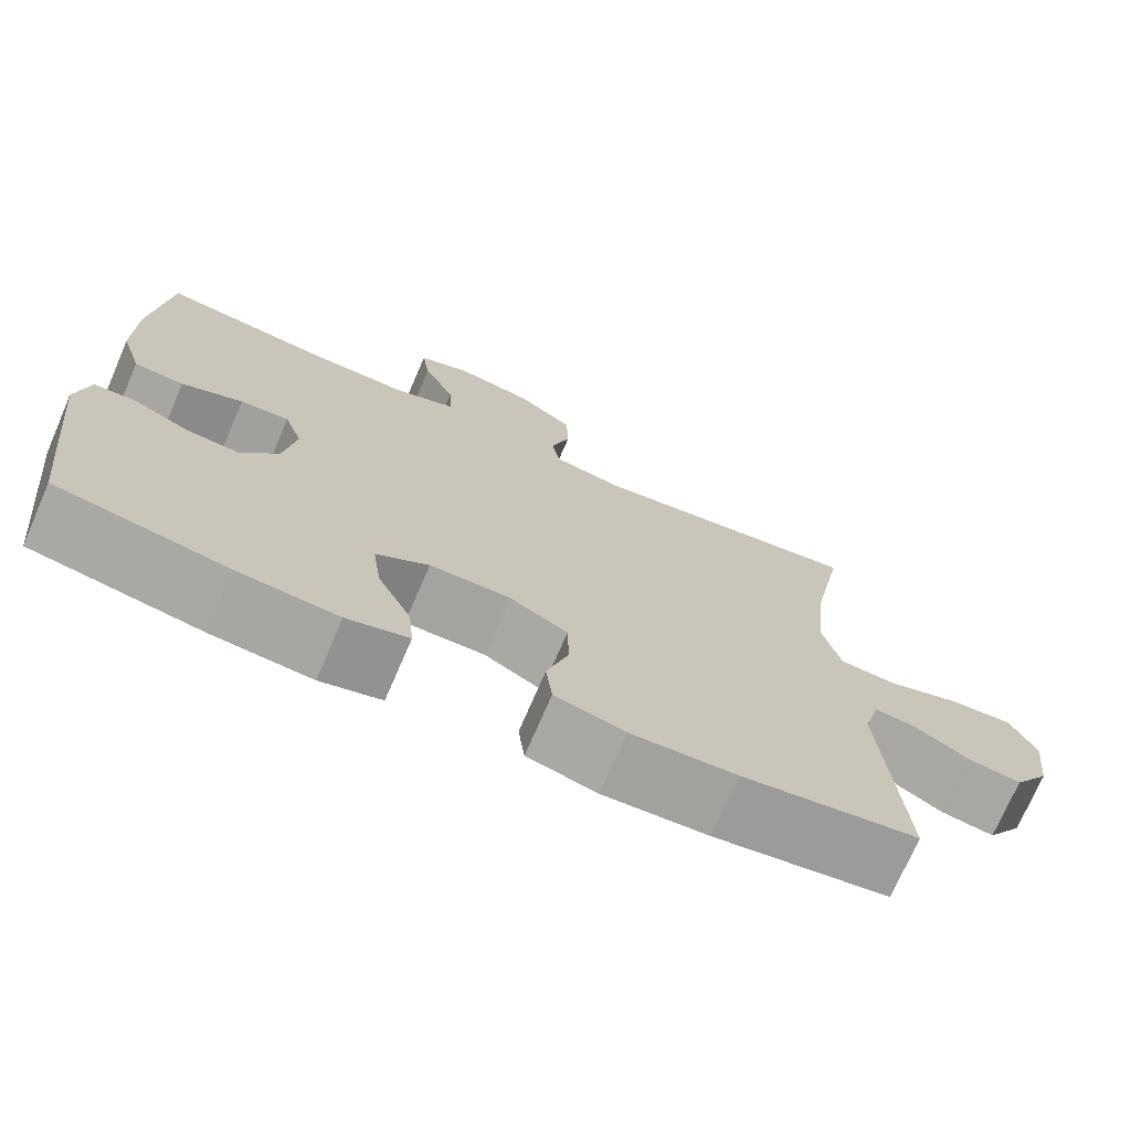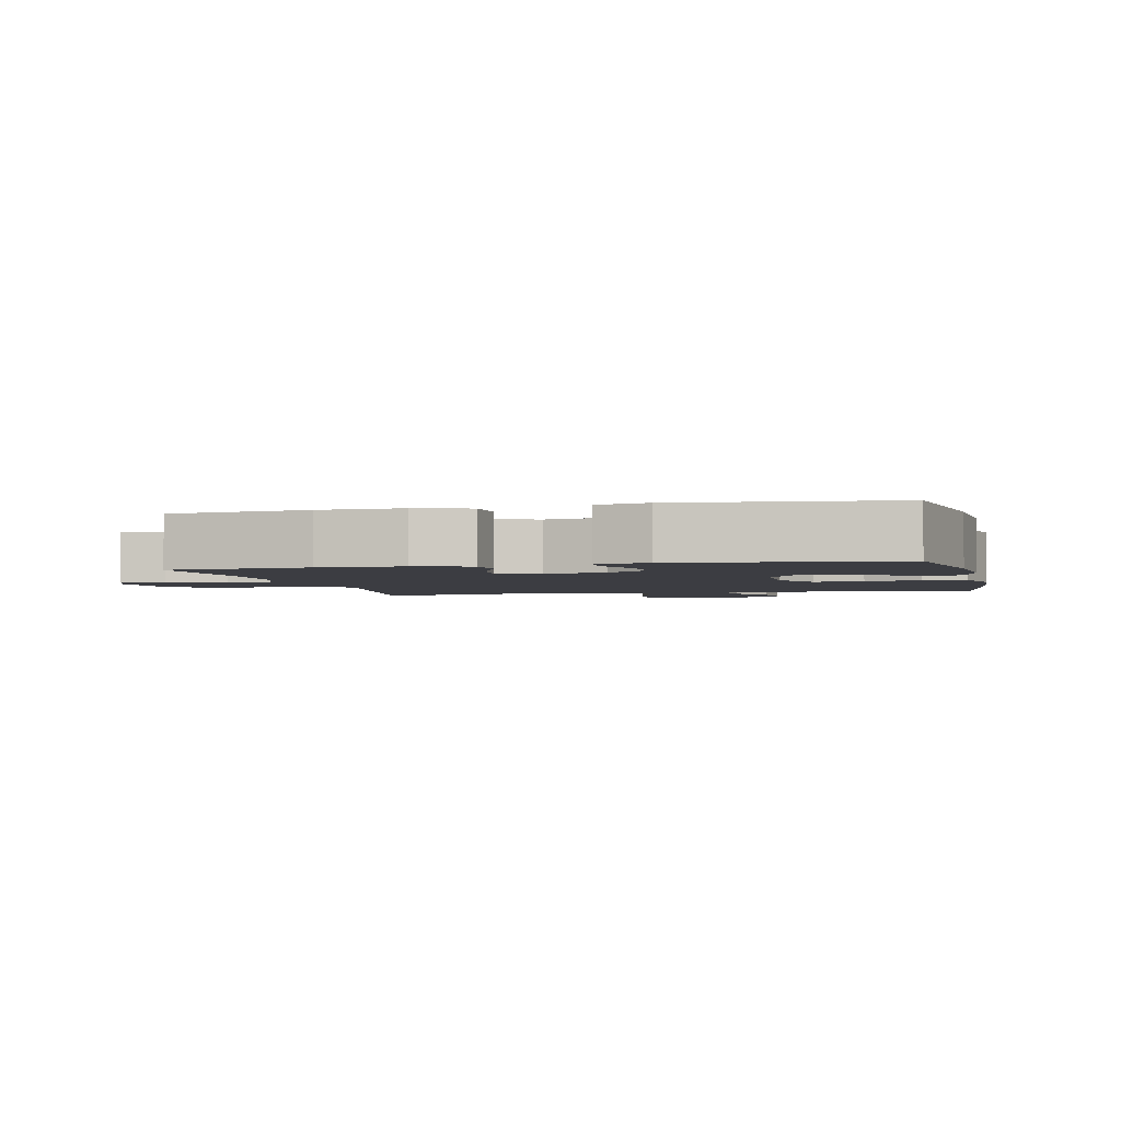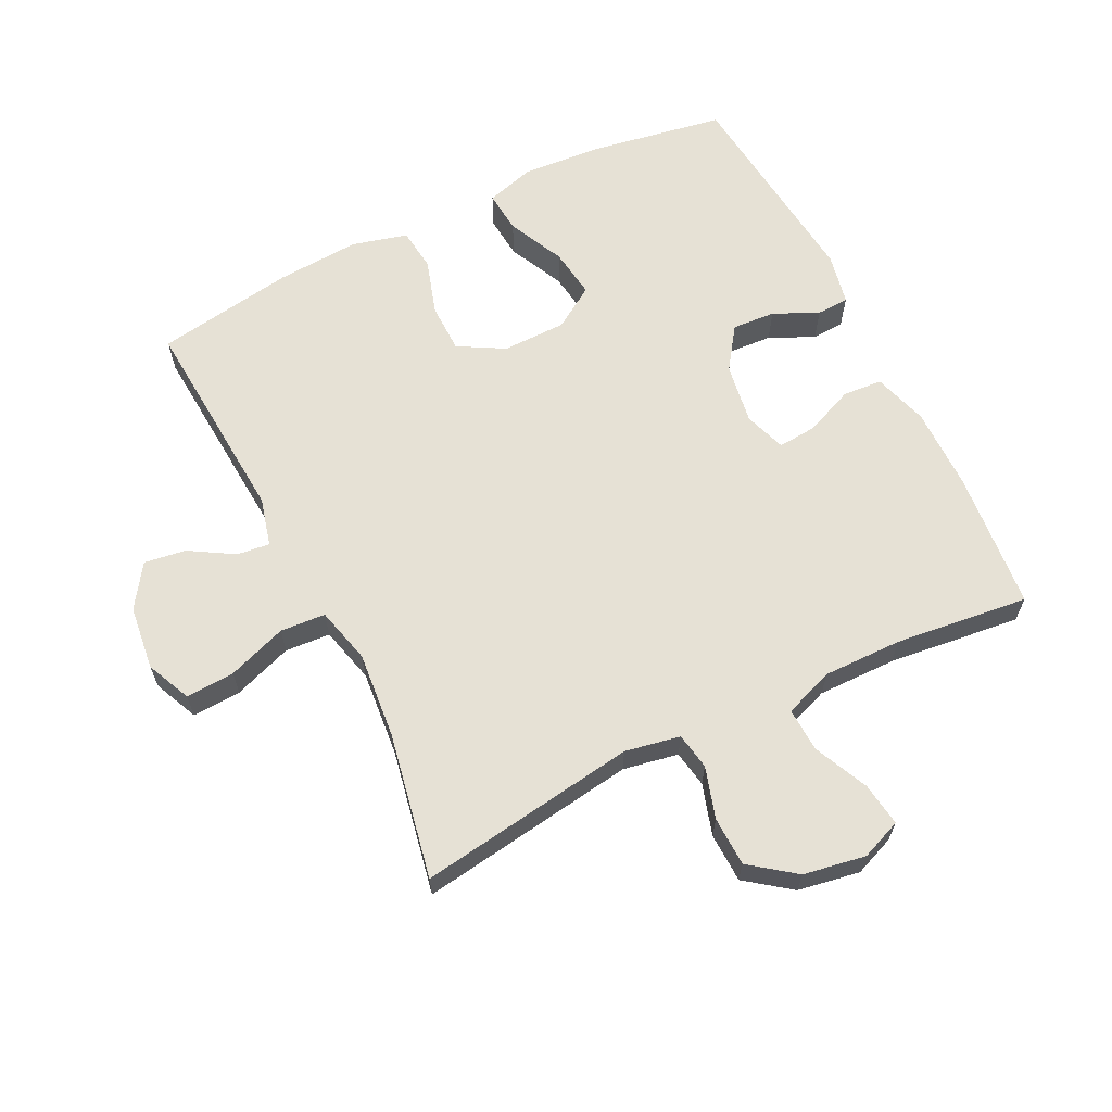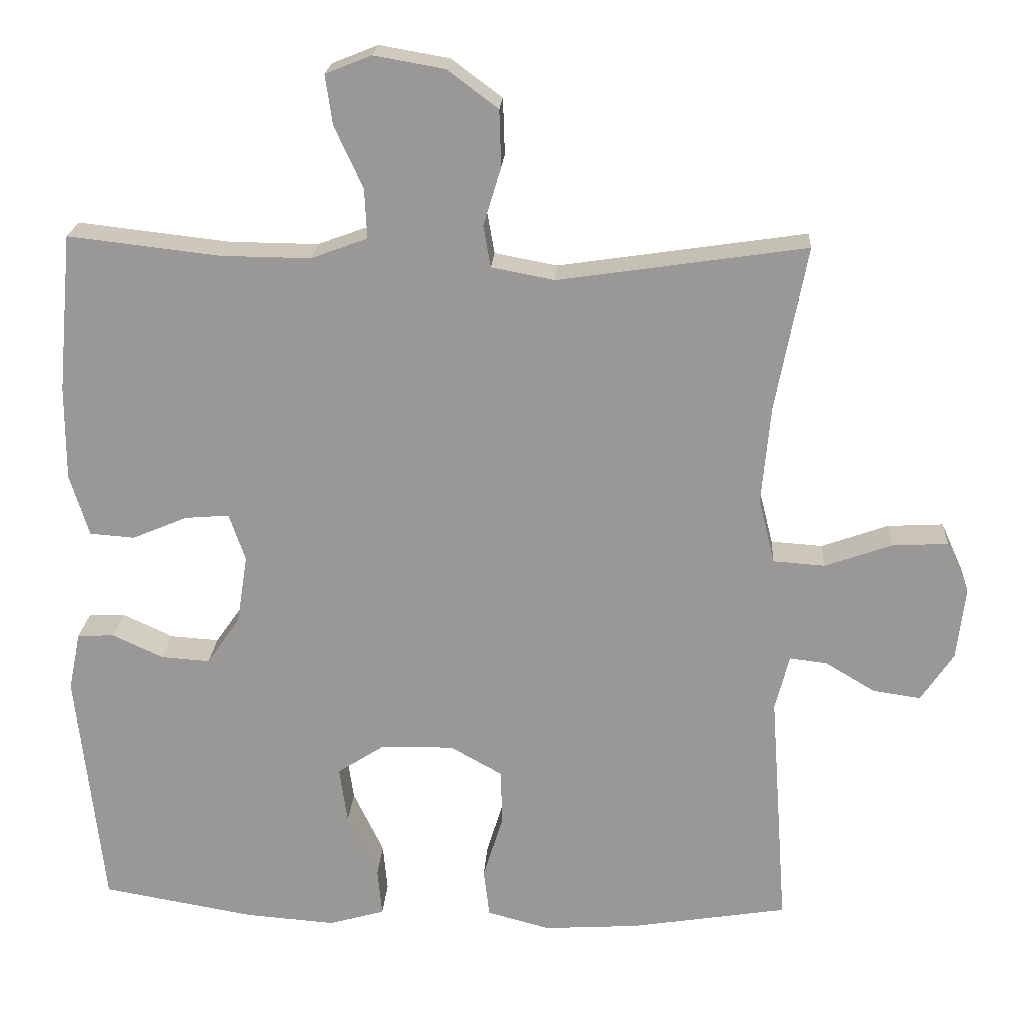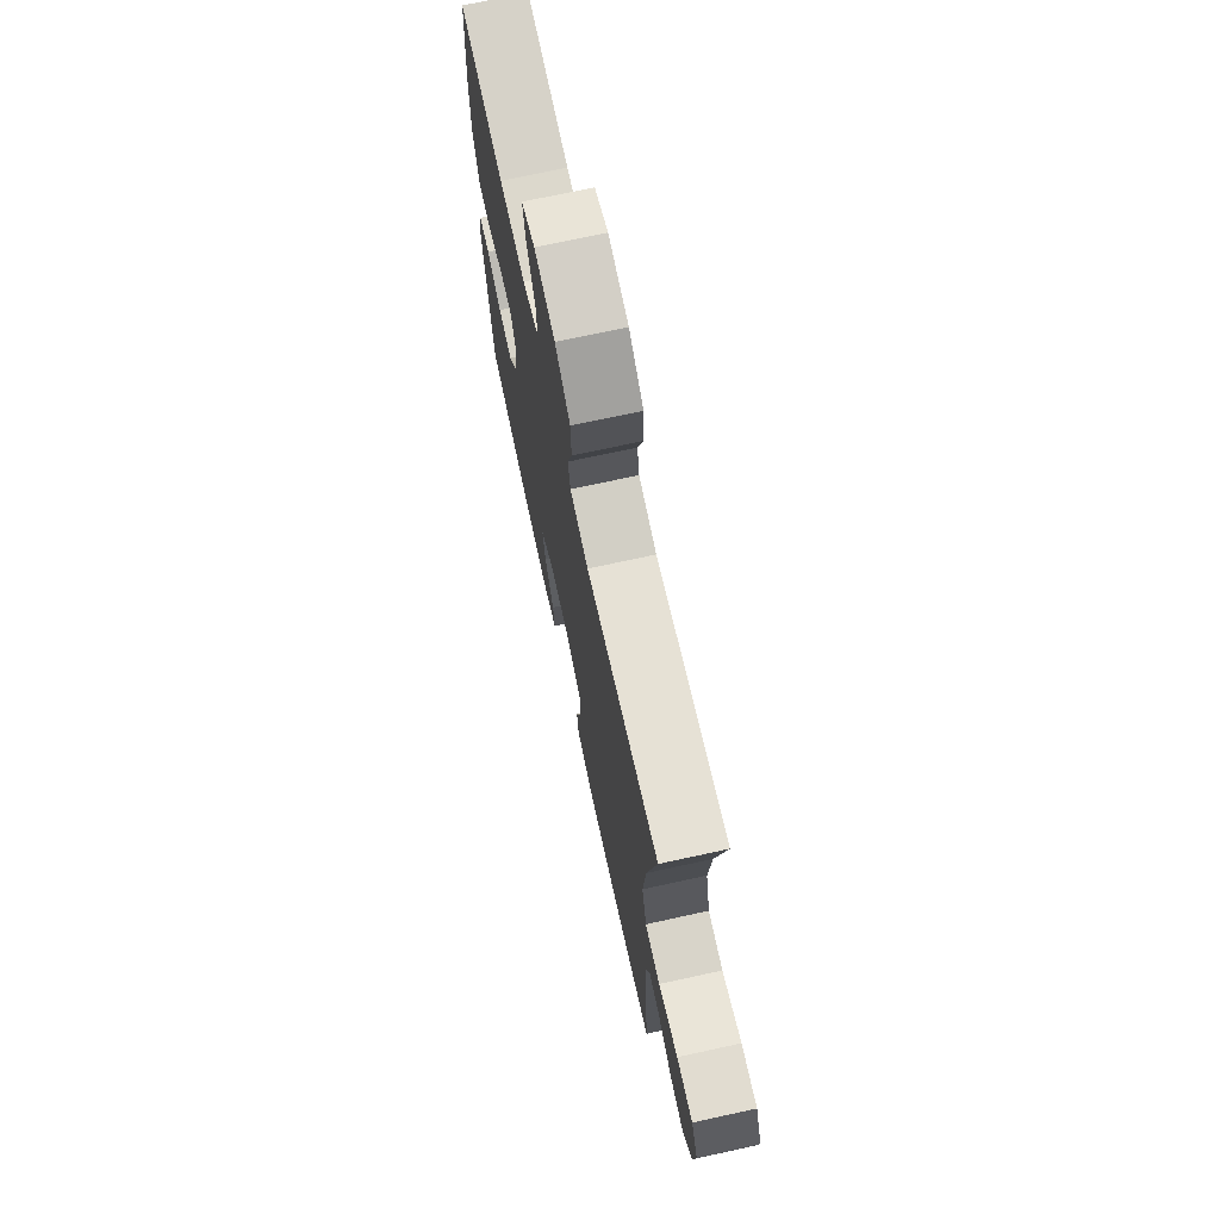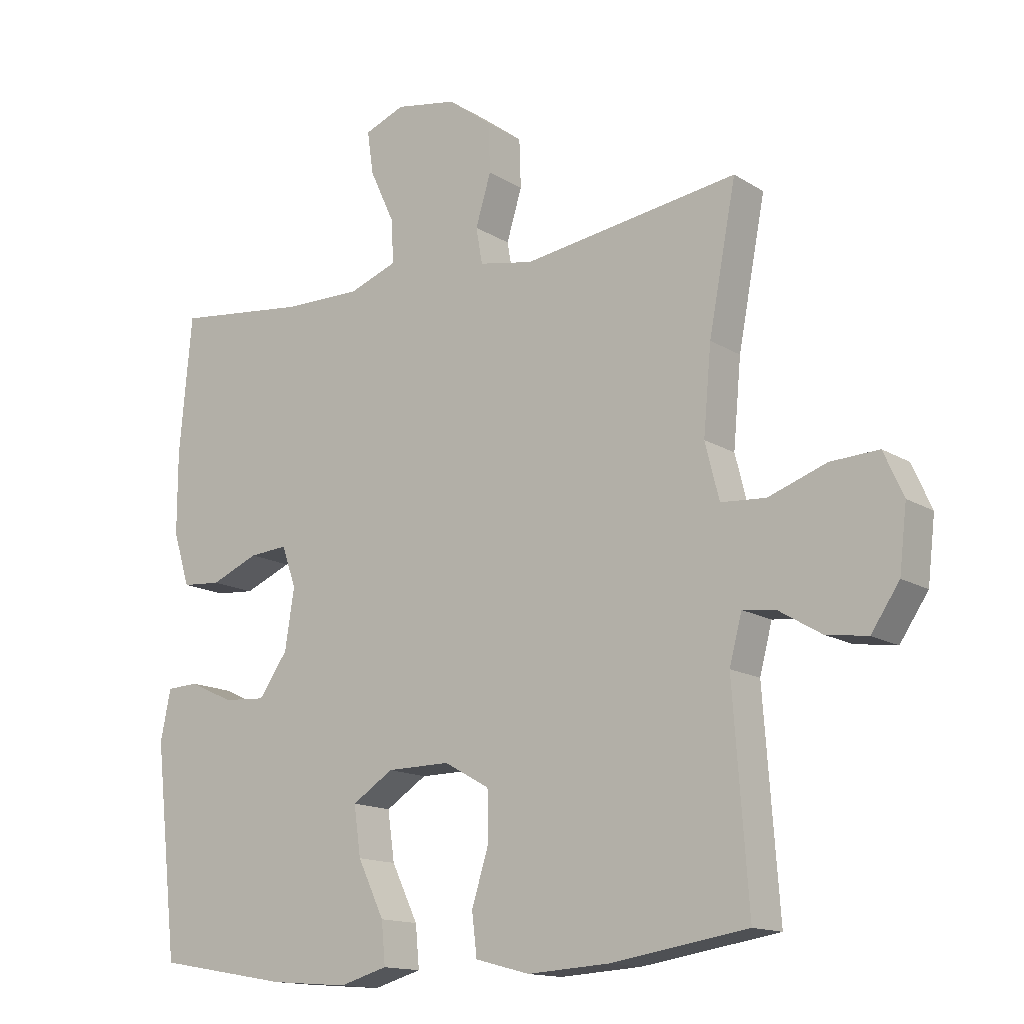
<metadata>
{"format":"obj","ext":"obj","renderer":"f3d","projection":"perspective","resolution":1024,"background":"white","views":[{"elev":-73.1,"azim":156.6,"up":"+Z"},{"elev":-2.9,"azim":103.5,"up":"+Y"},{"elev":64.1,"azim":-26.3,"up":"+Y"},{"elev":20.8,"azim":-176.5,"up":"+Z"},{"elev":72.1,"azim":-102.3,"up":"+Z"},{"elev":-14.3,"azim":-143.2,"up":"+Z"}]}
</metadata>
<code>
o path1476_path1476.001
v 0.3171 0.0375 0.4556
v 0.1938 0.0375 0.4543
v 0.1167 0.0375 0.4828
v 0.1202 0.0375 0.5512
v 0.1591 0.0375 0.6357
v 0.1689 0.0375 0.7036
v 0.1056 0.0375 0.729
v 0.008803 0.0375 0.7121
v -0.06098 0.0375 0.66
v -0.06347 0.0375 0.5827
v -0.03929 0.0375 0.5028
v -0.04925 0.0375 0.4457
v -0.1353 0.0375 0.4294
v -0.4761 0.0375 0.4797
v -0.4329 0.0375 0.2535
v -0.4206 0.0375 0.1182
v -0.4429 0.0375 0.02978
v -0.5136 0.0375 0.02481
v -0.6058 0.0375 0.05752
v -0.6821 0.0375 0.06154
v -0.7133 0.0375 -0.007683
v -0.7015 0.0375 -0.1077
v -0.6569 0.0375 -0.1741
v -0.5912 0.0375 -0.1646
v -0.5228 0.0375 -0.1236
v -0.4717 0.0375 -0.1176
v -0.4521 0.0375 -0.1928
v -0.4761 0.0375 -0.5223
v -0.26 0.0375 -0.5569
v -0.1301 0.0375 -0.5651
v -0.04401 0.0375 -0.5422
v -0.03615 0.0375 -0.476
v -0.06307 0.0375 -0.389
v -0.06177 0.0375 -0.3124
v 0.009759 0.0375 -0.2721
v 0.1096 0.0375 -0.2732
v 0.1747 0.0375 -0.3153
v 0.1638 0.0375 -0.393
v 0.1219 0.0375 -0.4803
v 0.1159 0.0375 -0.5461
v 0.192 0.0375 -0.568
v 0.3157 0.0375 -0.5586
v 0.5256 0.0375 -0.5223
v 0.5625 0.0375 -0.1902
v 0.5463 0.0375 -0.1101
v 0.4958 0.0375 -0.1078
v 0.4262 0.0375 -0.1401
v 0.3591 0.0375 -0.1447
v 0.3136 0.0375 -0.07965
v 0.2988 0.0375 0.01533
v 0.3214 0.0375 0.08014
v 0.3819 0.0375 0.07526
v 0.4575 0.0375 0.04348
v 0.5191 0.0375 0.04815
v 0.5454 0.0375 0.1329
v 0.5453 0.0375 0.2628
v 0.5256 0.0375 0.4797
v 0.3171 -0.0375 0.4556
v 0.1938 -0.0375 0.4543
v 0.1167 -0.0375 0.4828
v 0.1202 -0.0375 0.5512
v 0.1591 -0.0375 0.6357
v 0.1689 -0.0375 0.7036
v 0.1056 -0.0375 0.729
v 0.008803 -0.0375 0.7121
v -0.06098 -0.0375 0.66
v -0.06347 -0.0375 0.5827
v -0.03929 -0.0375 0.5028
v -0.04925 -0.0375 0.4457
v -0.1353 -0.0375 0.4294
v -0.4761 -0.0375 0.4797
v -0.4329 -0.0375 0.2535
v -0.4206 -0.0375 0.1182
v -0.4429 -0.0375 0.02978
v -0.5136 -0.0375 0.02481
v -0.6058 -0.0375 0.05752
v -0.6821 -0.0375 0.06154
v -0.7133 -0.0375 -0.007683
v -0.7015 -0.0375 -0.1077
v -0.6569 -0.0375 -0.1741
v -0.5912 -0.0375 -0.1646
v -0.5228 -0.0375 -0.1236
v -0.4717 -0.0375 -0.1176
v -0.4521 -0.0375 -0.1928
v -0.4761 -0.0375 -0.5223
v -0.26 -0.0375 -0.5569
v -0.1301 -0.0375 -0.5651
v -0.04401 -0.0375 -0.5422
v -0.03615 -0.0375 -0.476
v -0.06307 -0.0375 -0.389
v -0.06177 -0.0375 -0.3124
v 0.009759 -0.0375 -0.2721
v 0.1096 -0.0375 -0.2732
v 0.1747 -0.0375 -0.3153
v 0.1638 -0.0375 -0.393
v 0.1219 -0.0375 -0.4803
v 0.1159 -0.0375 -0.5461
v 0.192 -0.0375 -0.568
v 0.3157 -0.0375 -0.5586
v 0.5256 -0.0375 -0.5223
v 0.5625 -0.0375 -0.1902
v 0.5463 -0.0375 -0.1101
v 0.4958 -0.0375 -0.1078
v 0.4262 -0.0375 -0.1401
v 0.3591 -0.0375 -0.1447
v 0.3136 -0.0375 -0.07965
v 0.2988 -0.0375 0.01533
v 0.3214 -0.0375 0.08014
v 0.3819 -0.0375 0.07526
v 0.4575 -0.0375 0.04348
v 0.5191 -0.0375 0.04815
v 0.5454 -0.0375 0.1329
v 0.5453 -0.0375 0.2628
v 0.5256 -0.0375 0.4797
v 0.5625 0.0375 -0.1902
v 0.5463 0.0375 -0.1101
v 0.5463 0.0375 -0.1101
v 0.4958 0.0375 -0.1078
v 0.5191 0.0375 0.04815
v 0.5191 0.0375 0.04815
v 0.5454 0.0375 0.1329
v 0.5453 0.0375 0.2628
v 0.5256 0.0375 -0.5223
v 0.5256 0.0375 -0.5223
v 0.5256 0.0375 0.4797
v 0.5256 0.0375 0.4797
v 0.4575 0.0375 0.04348
v 0.4262 0.0375 -0.1401
v 0.3819 0.0375 0.07526
v 0.3171 0.0375 0.4556
v 0.3157 0.0375 -0.5586
v 0.3591 0.0375 -0.1447
v 0.3214 0.0375 0.08014
v 0.3214 0.0375 0.08014
v 0.3136 0.0375 -0.07965
v 0.2988 0.0375 0.01533
v 0.1938 0.0375 0.4543
v 0.192 0.0375 -0.568
v 0.1167 0.0375 0.4828
v 0.1167 0.0375 0.4828
v 0.1159 0.0375 -0.5461
v 0.1159 0.0375 -0.5461
v 0.1747 0.0375 -0.3153
v 0.1747 0.0375 -0.3153
v 0.1638 0.0375 -0.393
v 0.1096 0.0375 -0.2732
v 0.1591 0.0375 0.6357
v 0.1689 0.0375 0.7036
v 0.1689 0.0375 0.7036
v 0.1056 0.0375 0.729
v 0.1219 0.0375 -0.4803
v 0.1202 0.0375 0.5512
v 0.009759 0.0375 -0.2721
v 0.008803 0.0375 0.7121
v -0.06177 0.0375 -0.3124
v -0.06098 0.0375 0.66
v -0.04401 0.0375 -0.5422
v -0.04401 0.0375 -0.5422
v -0.03615 0.0375 -0.476
v -0.06307 0.0375 -0.389
v -0.03929 0.0375 0.5028
v -0.04925 0.0375 0.4457
v -0.04925 0.0375 0.4457
v -0.06347 0.0375 0.5827
v -0.1301 0.0375 -0.5651
v -0.1353 0.0375 0.4294
v -0.26 0.0375 -0.5569
v -0.4761 0.0375 -0.5223
v -0.4761 0.0375 -0.5223
v -0.4206 0.0375 0.1182
v -0.4429 0.0375 0.02978
v -0.4429 0.0375 0.02978
v -0.4329 0.0375 0.2535
v -0.4717 0.0375 -0.1176
v -0.4717 0.0375 -0.1176
v -0.4521 0.0375 -0.1928
v -0.5136 0.0375 0.02481
v -0.4761 0.0375 0.4797
v -0.4761 0.0375 0.4797
v -0.5228 0.0375 -0.1236
v -0.6058 0.0375 0.05752
v -0.5912 0.0375 -0.1646
v -0.6569 0.0375 -0.1741
v -0.6569 0.0375 -0.1741
v -0.6821 0.0375 0.06154
v -0.6821 0.0375 0.06154
v -0.7015 0.0375 -0.1077
v -0.7133 0.0375 -0.007683
v 0.5625 -0.0375 -0.1902
v 0.5463 -0.0375 -0.1101
v 0.5463 -0.0375 -0.1101
v 0.4958 -0.0375 -0.1078
v 0.5191 -0.0375 0.04815
v 0.5191 -0.0375 0.04815
v 0.5454 -0.0375 0.1329
v 0.5453 -0.0375 0.2628
v 0.5256 -0.0375 -0.5223
v 0.5256 -0.0375 -0.5223
v 0.5256 -0.0375 0.4797
v 0.5256 -0.0375 0.4797
v 0.4575 -0.0375 0.04348
v 0.4262 -0.0375 -0.1401
v 0.3819 -0.0375 0.07526
v 0.3171 -0.0375 0.4556
v 0.3157 -0.0375 -0.5586
v 0.3591 -0.0375 -0.1447
v 0.3214 -0.0375 0.08014
v 0.3214 -0.0375 0.08014
v 0.3136 -0.0375 -0.07965
v 0.2988 -0.0375 0.01533
v 0.1938 -0.0375 0.4543
v 0.192 -0.0375 -0.568
v 0.1167 -0.0375 0.4828
v 0.1167 -0.0375 0.4828
v 0.1159 -0.0375 -0.5461
v 0.1159 -0.0375 -0.5461
v 0.1747 -0.0375 -0.3153
v 0.1747 -0.0375 -0.3153
v 0.1638 -0.0375 -0.393
v 0.1096 -0.0375 -0.2732
v 0.1591 -0.0375 0.6357
v 0.1689 -0.0375 0.7036
v 0.1689 -0.0375 0.7036
v 0.1056 -0.0375 0.729
v 0.1219 -0.0375 -0.4803
v 0.1202 -0.0375 0.5512
v 0.009759 -0.0375 -0.2721
v 0.008803 -0.0375 0.7121
v -0.06177 -0.0375 -0.3124
v -0.06098 -0.0375 0.66
v -0.04401 -0.0375 -0.5422
v -0.04401 -0.0375 -0.5422
v -0.03615 -0.0375 -0.476
v -0.06307 -0.0375 -0.389
v -0.03929 -0.0375 0.5028
v -0.04925 -0.0375 0.4457
v -0.04925 -0.0375 0.4457
v -0.06347 -0.0375 0.5827
v -0.1301 -0.0375 -0.5651
v -0.1353 -0.0375 0.4294
v -0.26 -0.0375 -0.5569
v -0.4761 -0.0375 -0.5223
v -0.4761 -0.0375 -0.5223
v -0.4206 -0.0375 0.1182
v -0.4429 -0.0375 0.02978
v -0.4429 -0.0375 0.02978
v -0.4329 -0.0375 0.2535
v -0.4717 -0.0375 -0.1176
v -0.4717 -0.0375 -0.1176
v -0.4521 -0.0375 -0.1928
v -0.5136 -0.0375 0.02481
v -0.4761 -0.0375 0.4797
v -0.4761 -0.0375 0.4797
v -0.5228 -0.0375 -0.1236
v -0.6058 -0.0375 0.05752
v -0.5912 -0.0375 -0.1646
v -0.6569 -0.0375 -0.1741
v -0.6569 -0.0375 -0.1741
v -0.6821 -0.0375 0.06154
v -0.6821 -0.0375 0.06154
v -0.7015 -0.0375 -0.1077
v -0.7133 -0.0375 -0.007683
f 254 248 251
f 255 254 251
f 240 210 236
f 197 206 205
f 248 250 245
f 229 227 245
f 241 234 229
f 239 234 241
f 217 209 220
f 189 202 197
f 196 207 203
f 250 229 245
f 204 196 199
f 234 239 233
f 238 226 228
f 202 206 197
f 244 227 240
f 213 226 235
f 215 212 225
f 219 205 217
f 241 250 242
f 224 221 222
f 247 240 252
f 228 221 224
f 238 228 230
f 233 239 231
f 190 192 189
f 205 219 212
f 205 206 217
f 202 189 192
f 236 211 213
f 244 240 247
f 220 210 227
f 225 212 219
f 196 203 195
f 204 207 196
f 221 228 226
f 220 209 210
f 257 256 261
f 195 201 193
f 210 207 236
f 227 210 240
f 236 207 211
f 251 248 245
f 245 227 244
f 236 213 235
f 261 255 262
f 209 217 206
f 211 207 204
f 235 226 238
f 195 203 201
f 250 241 229
f 256 254 261
f 262 255 259
f 254 255 261
f 44 117 191 101
f 45 46 103 102
f 120 55 112 194
f 55 56 113 112
f 124 44 101 198
f 56 126 200 113
f 53 54 111 110
f 46 47 104 103
f 52 53 110 109
f 57 1 58 114
f 42 43 100 99
f 47 48 105 104
f 134 52 109 208
f 48 49 106 105
f 50 51 108 107
f 1 2 59 58
f 41 42 99 98
f 49 50 107 106
f 2 140 214 59
f 142 41 98 216
f 144 38 95 218
f 36 37 94 93
f 5 149 223 62
f 6 7 64 63
f 39 40 97 96
f 38 39 96 95
f 4 5 62 61
f 3 4 61 60
f 35 36 93 92
f 7 8 65 64
f 34 35 92 91
f 8 9 66 65
f 158 32 89 232
f 32 33 90 89
f 11 163 237 68
f 10 11 68 67
f 9 10 67 66
f 30 31 88 87
f 12 13 70 69
f 33 34 91 90
f 29 30 87 86
f 169 29 86 243
f 16 172 246 73
f 15 16 73 72
f 175 27 84 249
f 17 18 75 74
f 179 15 72 253
f 13 14 71 70
f 27 28 85 84
f 25 26 83 82
f 18 19 76 75
f 24 25 82 81
f 184 24 81 258
f 19 186 260 76
f 22 23 80 79
f 21 22 79 78
f 20 21 78 77
f 180 177 174
f 181 177 180
f 166 162 136
f 123 131 132
f 174 171 176
f 155 171 153
f 167 155 160
f 165 167 160
f 143 146 135
f 115 123 128
f 122 129 133
f 176 171 155
f 130 125 122
f 160 159 165
f 164 154 152
f 128 123 132
f 170 166 153
f 139 161 152
f 141 151 138
f 145 143 131
f 167 168 176
f 150 148 147
f 173 178 166
f 154 150 147
f 164 156 154
f 159 157 165
f 116 115 118
f 131 138 145
f 131 143 132
f 128 118 115
f 162 139 137
f 170 173 166
f 146 153 136
f 151 145 138
f 122 121 129
f 130 122 133
f 147 152 154
f 146 136 135
f 183 187 182
f 121 119 127
f 136 162 133
f 153 166 136
f 162 137 133
f 177 171 174
f 171 170 153
f 162 161 139
f 187 188 181
f 135 132 143
f 137 130 133
f 161 164 152
f 121 127 129
f 176 155 167
f 182 187 180
f 188 185 181
f 180 187 181

</code>
